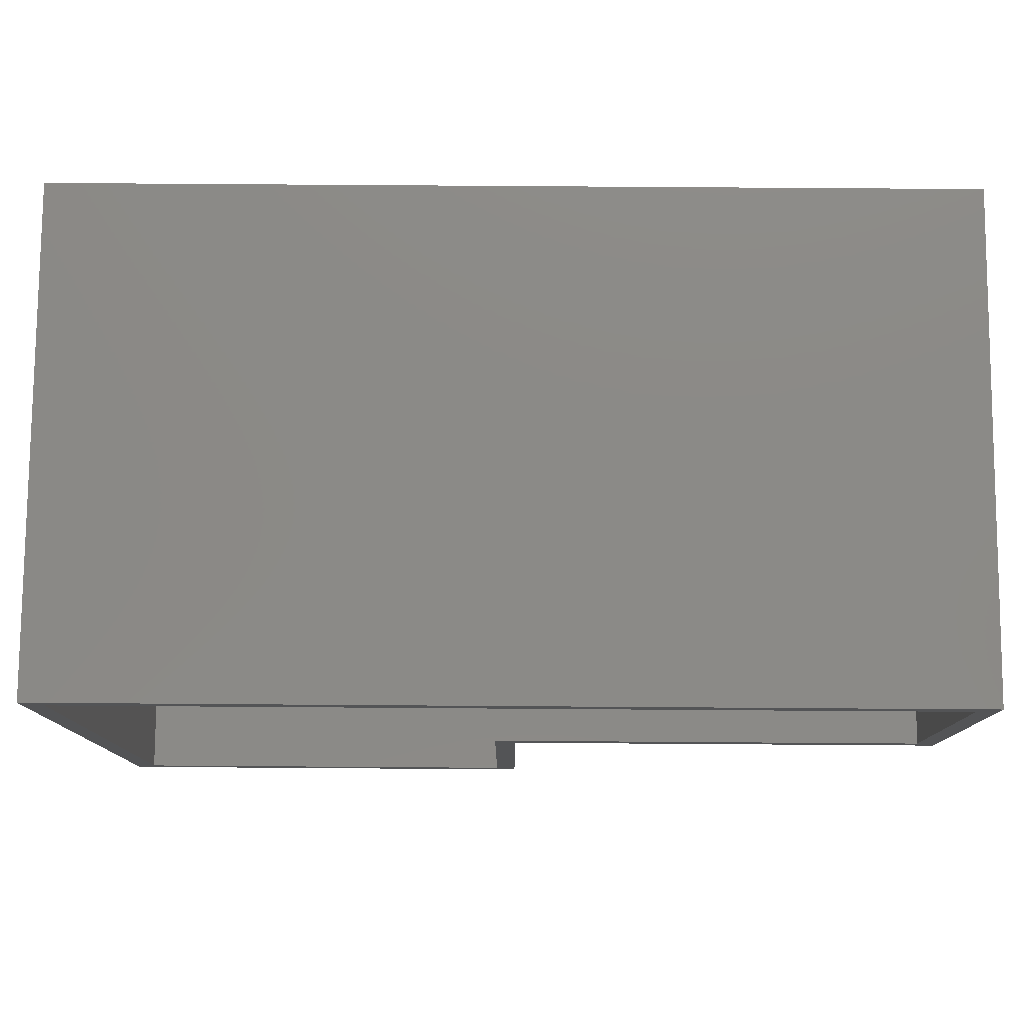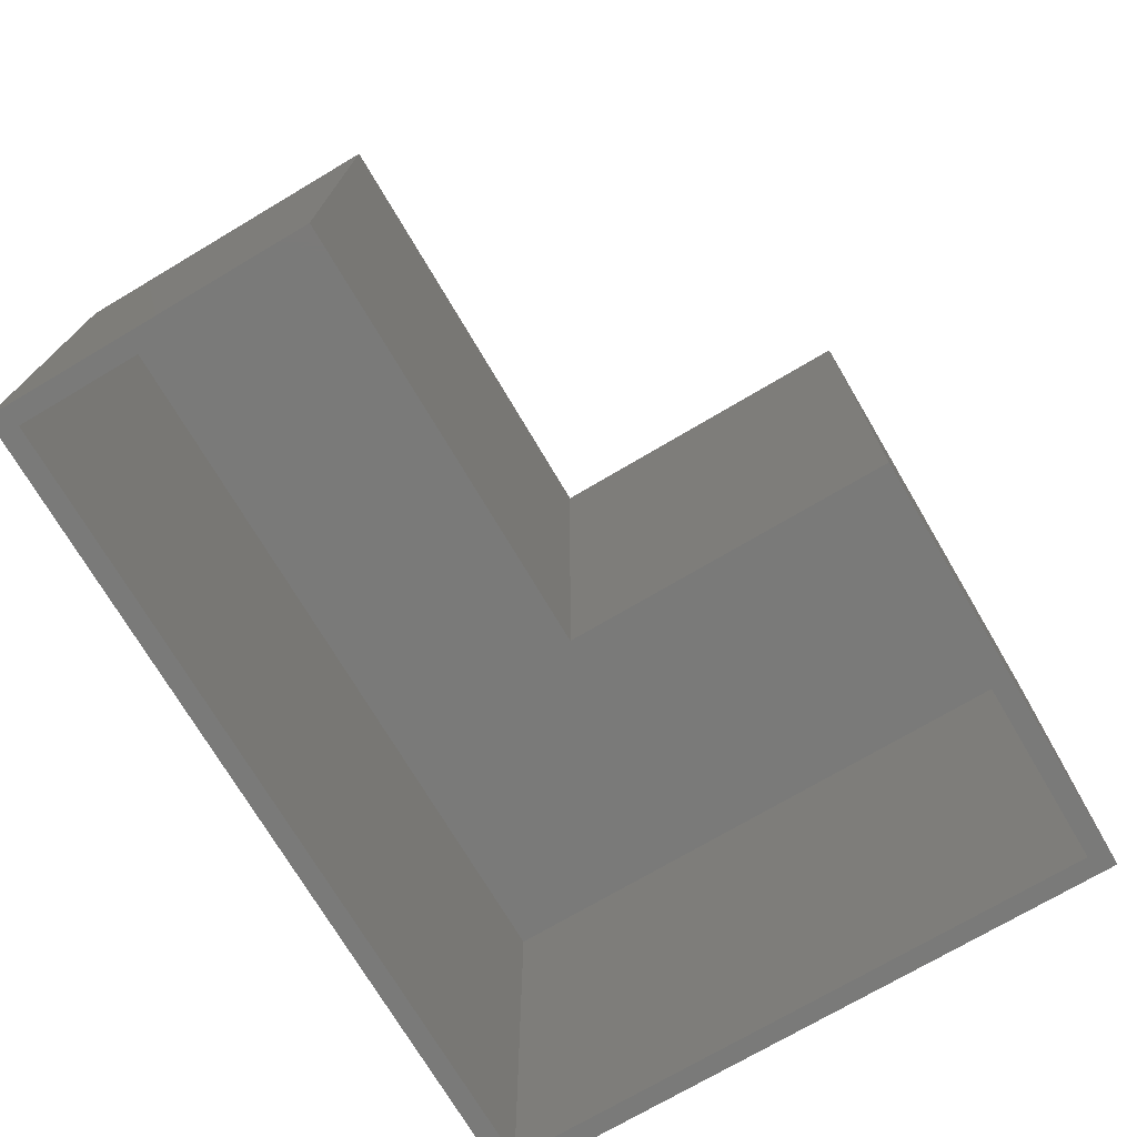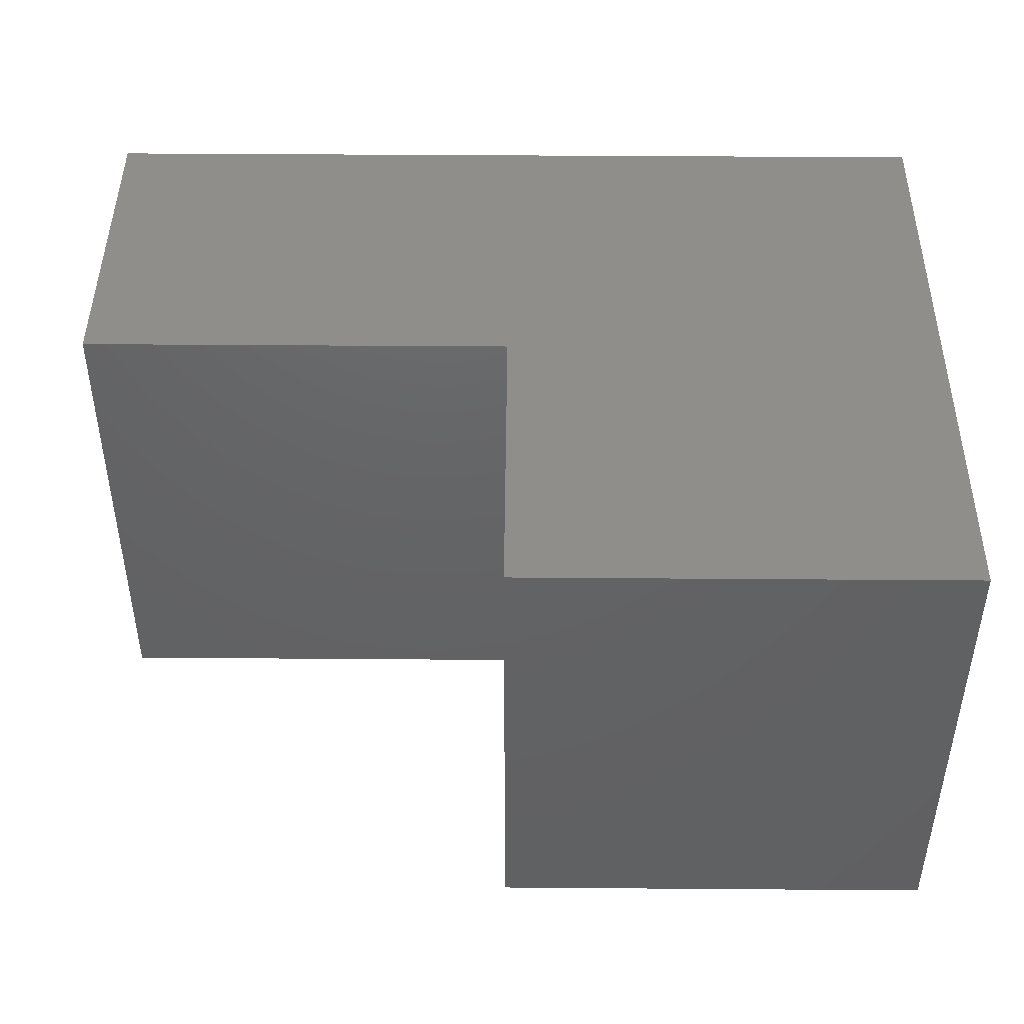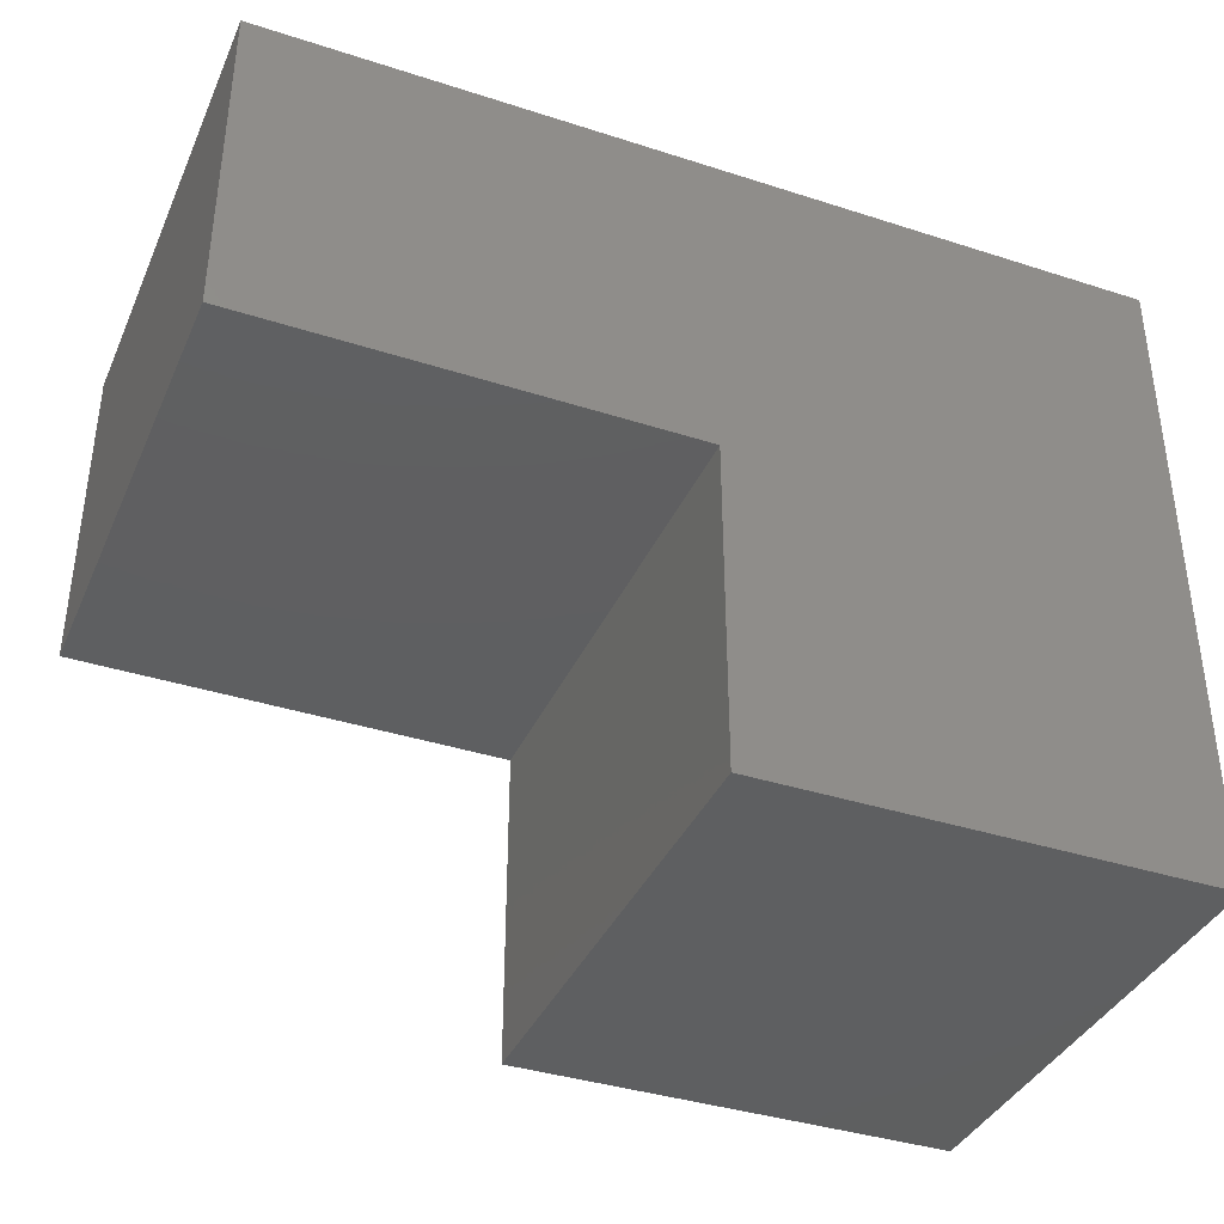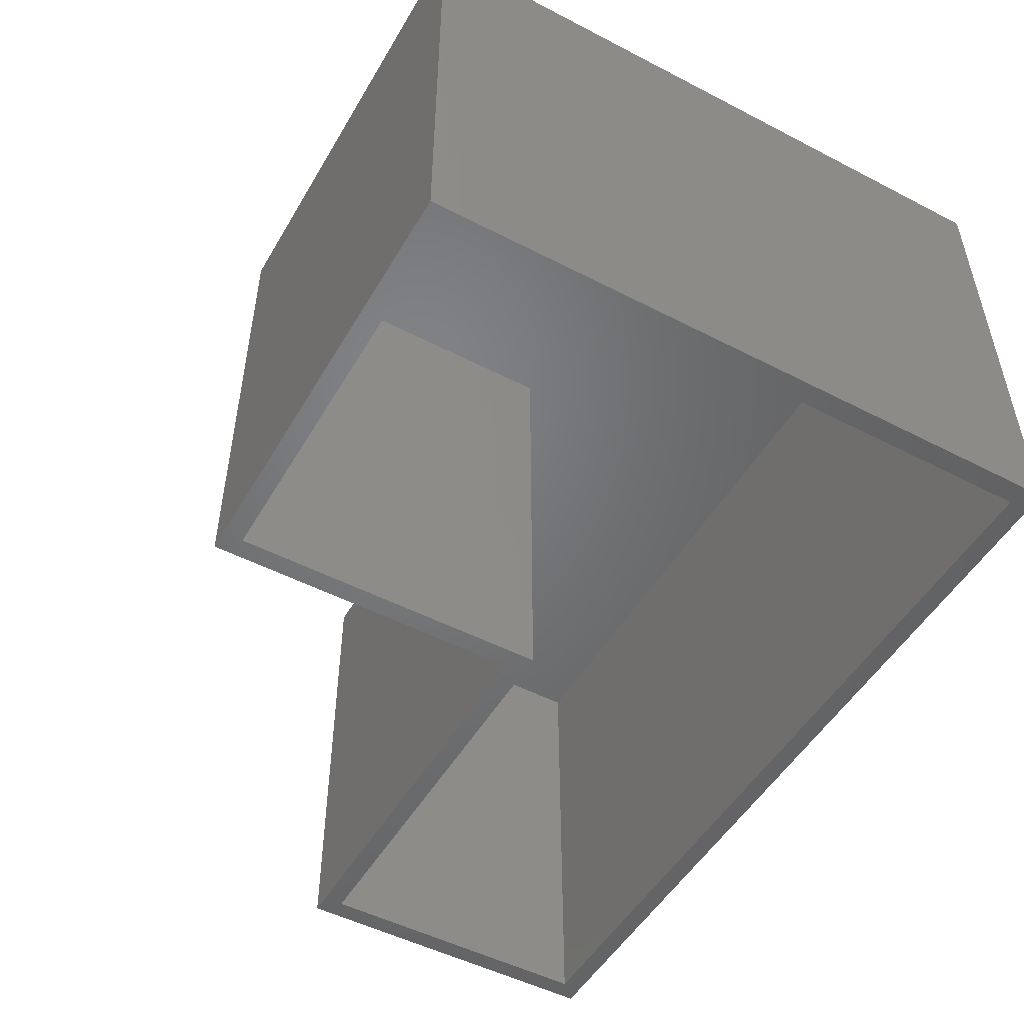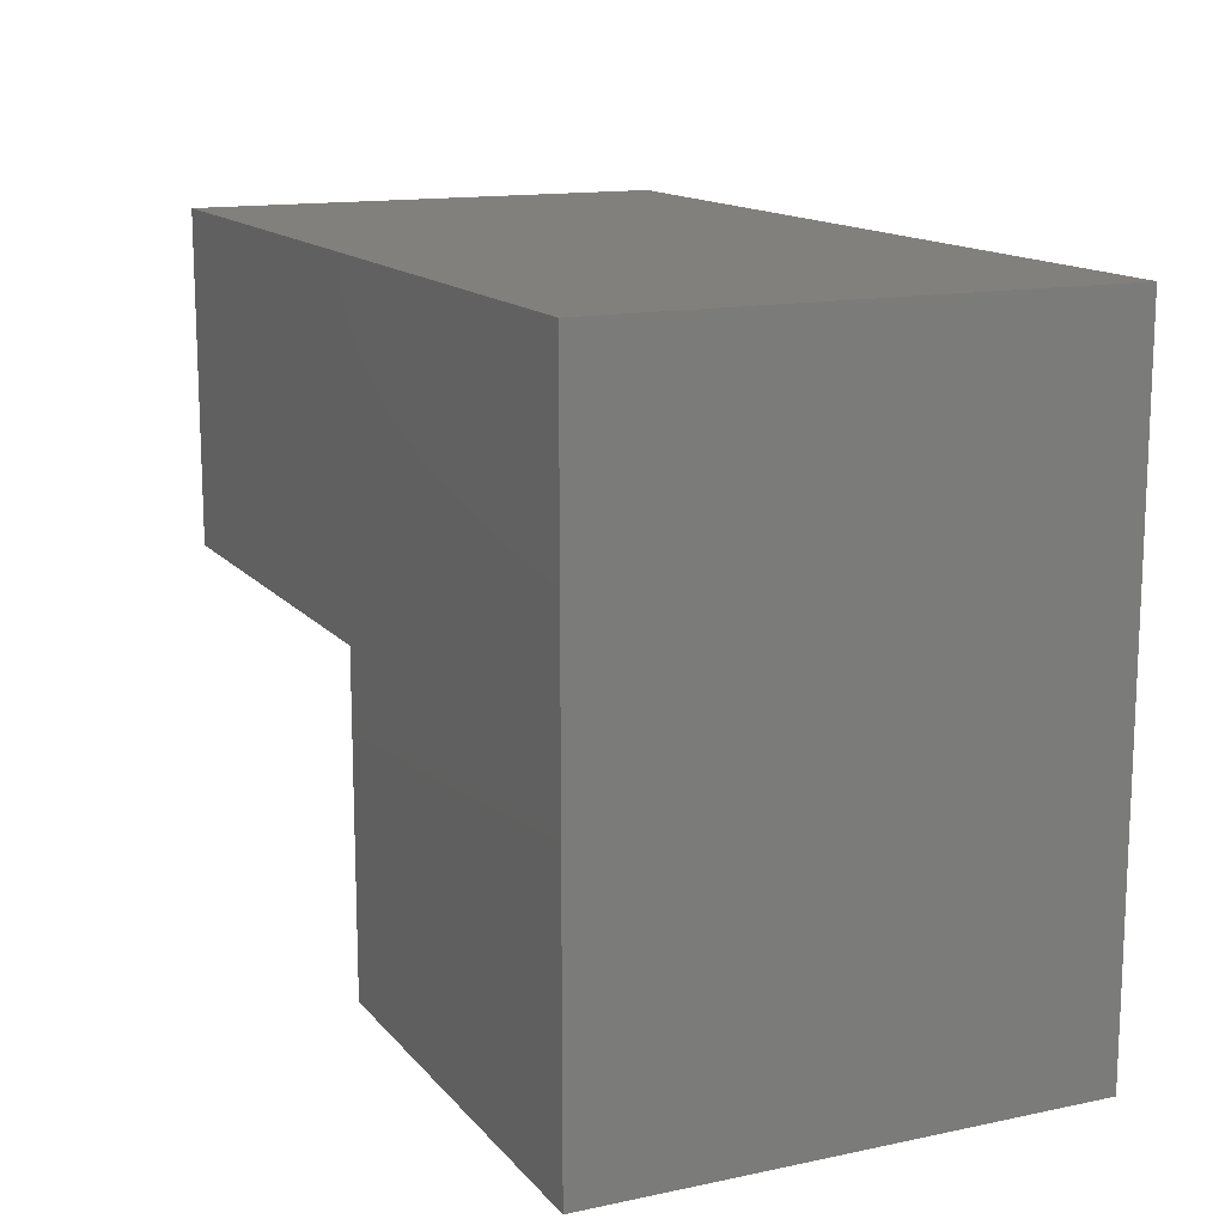
<metadata>
{"format":"stl","ext":"stl","renderer":"f3d","projection":"perspective","resolution":1024,"background":"white","views":[{"elev":78.4,"azim":0.4,"up":"+Z"},{"elev":-73.1,"azim":120.6,"up":"+Y"},{"elev":45.0,"azim":-179.5,"up":"+Y"},{"elev":-38.0,"azim":157.7,"up":"+Z"},{"elev":-50.5,"azim":-119.5,"up":"+Y"},{"elev":14.0,"azim":-114.9,"up":"+Z"}]}
</metadata>
<code>
# stl→obj: 24 verts, 44 faces
v -0.6797 -0.75 -0.5078
v 0.003207 -0.75 -0.5078
v -0.02804 -0.75 -0.4766
v -0.6484 -0.75 -0.4766
v -0.6484 -0.75 0.4711
v -0.6797 -0.75 0.5023
v 0.003207 -0.75 -0.009868
v 0.6719 -0.75 -0.009868
v 0.6406 -0.75 0.02138
v -0.02804 -0.75 0.02138
v 0.6406 -0.75 0.4711
v 0.6719 -0.75 0.5023
v -0.6484 -0.03125 -0.4766
v -0.02804 -0.03125 -0.4766
v -0.02804 -0.03125 0.02138
v 0.6406 -0.03125 0.02138
v 0.6406 -0.03125 0.4711
v -0.6484 -0.03125 0.4711
v -0.6797 0 -0.5078
v -0.6797 1.121e-16 0.5023
v 0.003207 7.582e-17 -0.5078
v 0.003207 1.311e-16 -0.009868
v 0.6719 2.622e-16 0.5023
v 0.6719 2.053e-16 -0.009868
f 1 2 3
f 1 3 4
f 1 4 5
f 1 5 6
f 7 8 9
f 7 9 10
f 7 10 3
f 7 3 2
f 9 8 11
f 11 8 12
f 11 12 5
f 5 12 6
f 13 4 14
f 14 4 3
f 14 3 15
f 15 3 10
f 15 10 16
f 16 10 9
f 16 9 17
f 17 9 11
f 11 5 17
f 17 5 18
f 5 4 18
f 18 4 13
f 16 17 15
f 15 17 18
f 15 18 14
f 14 18 13
f 19 20 21
f 21 20 22
f 20 23 22
f 22 23 24
f 6 20 1
f 1 20 19
f 12 23 6
f 6 23 20
f 24 23 8
f 8 23 12
f 22 24 7
f 7 24 8
f 21 22 2
f 2 22 7
f 19 21 1
f 1 21 2

</code>
